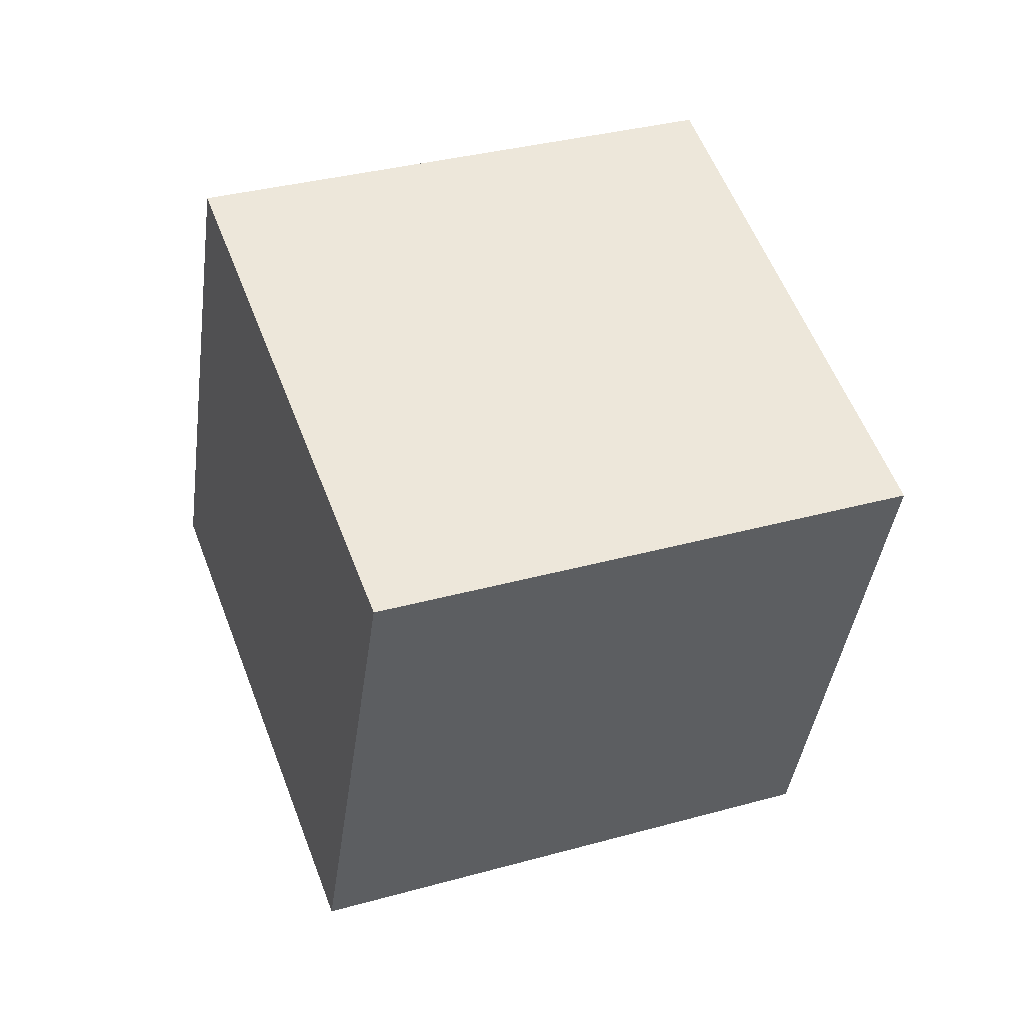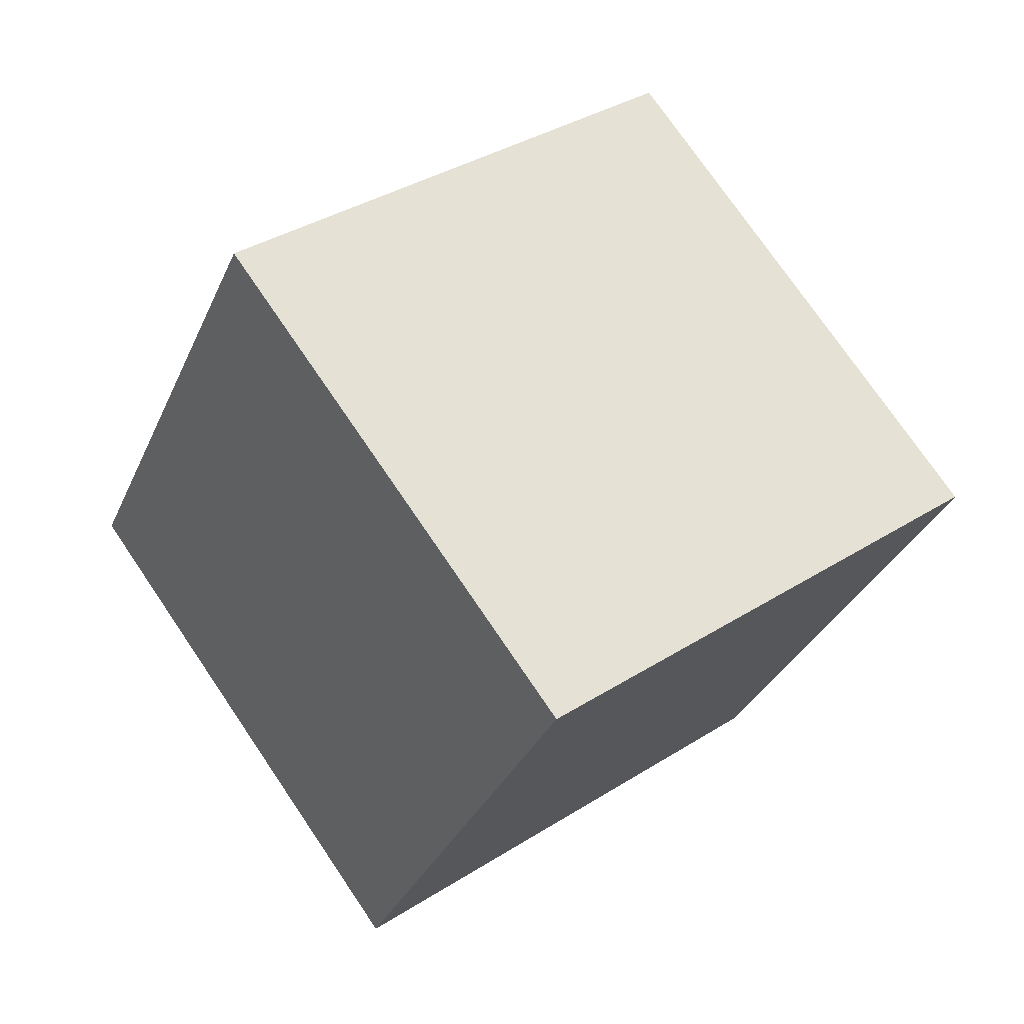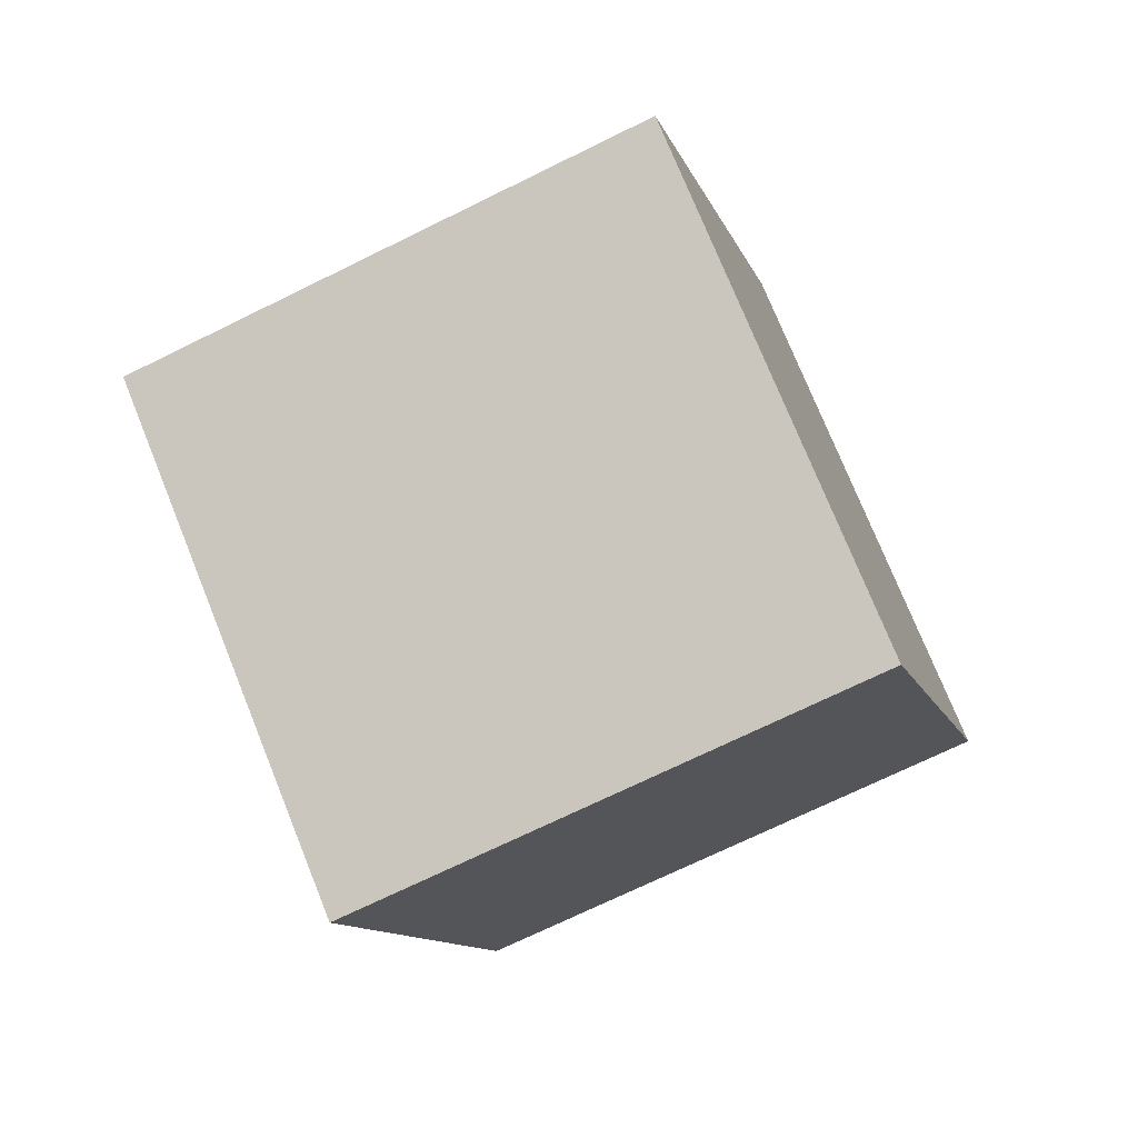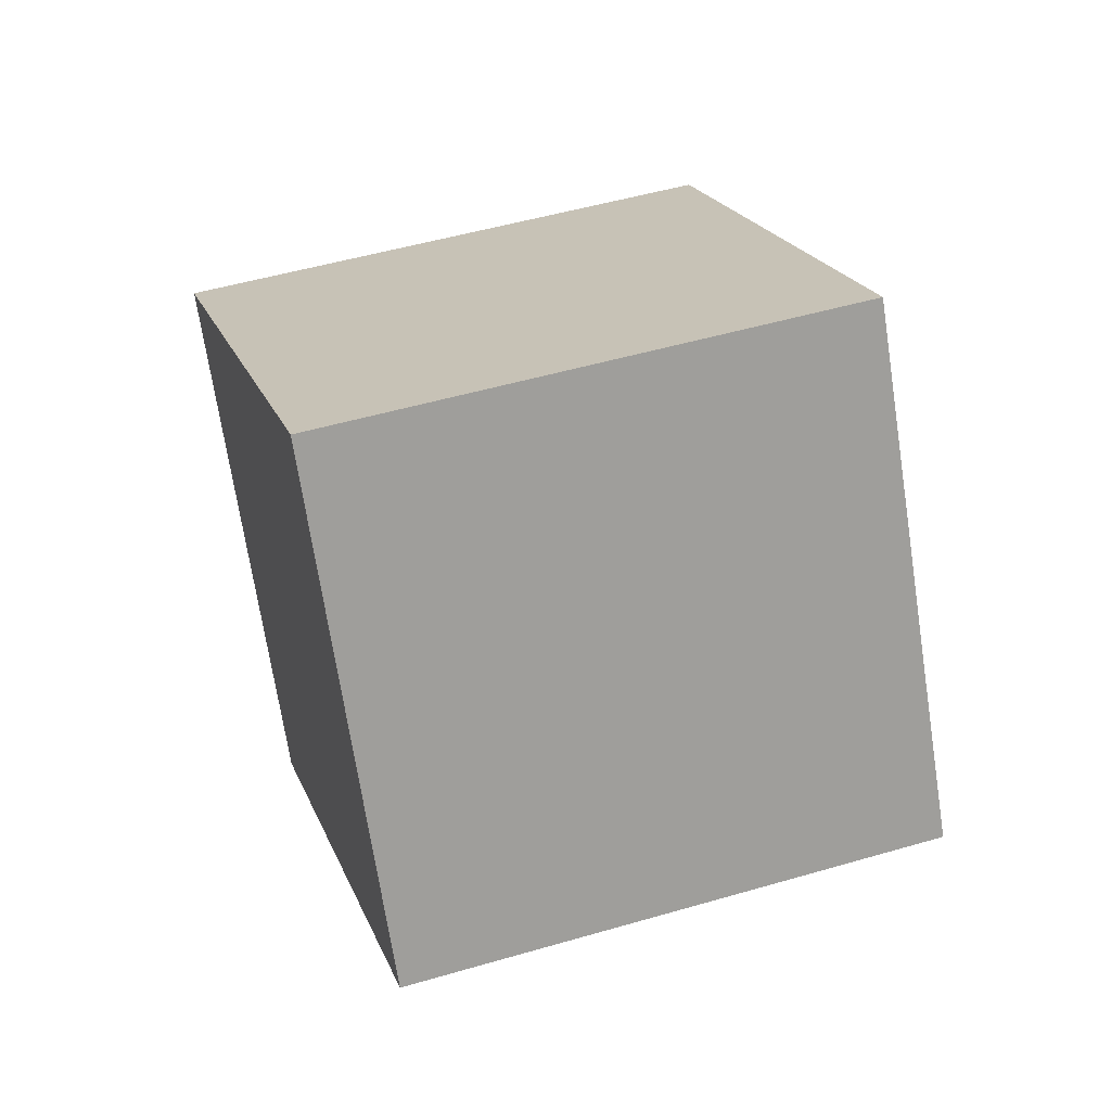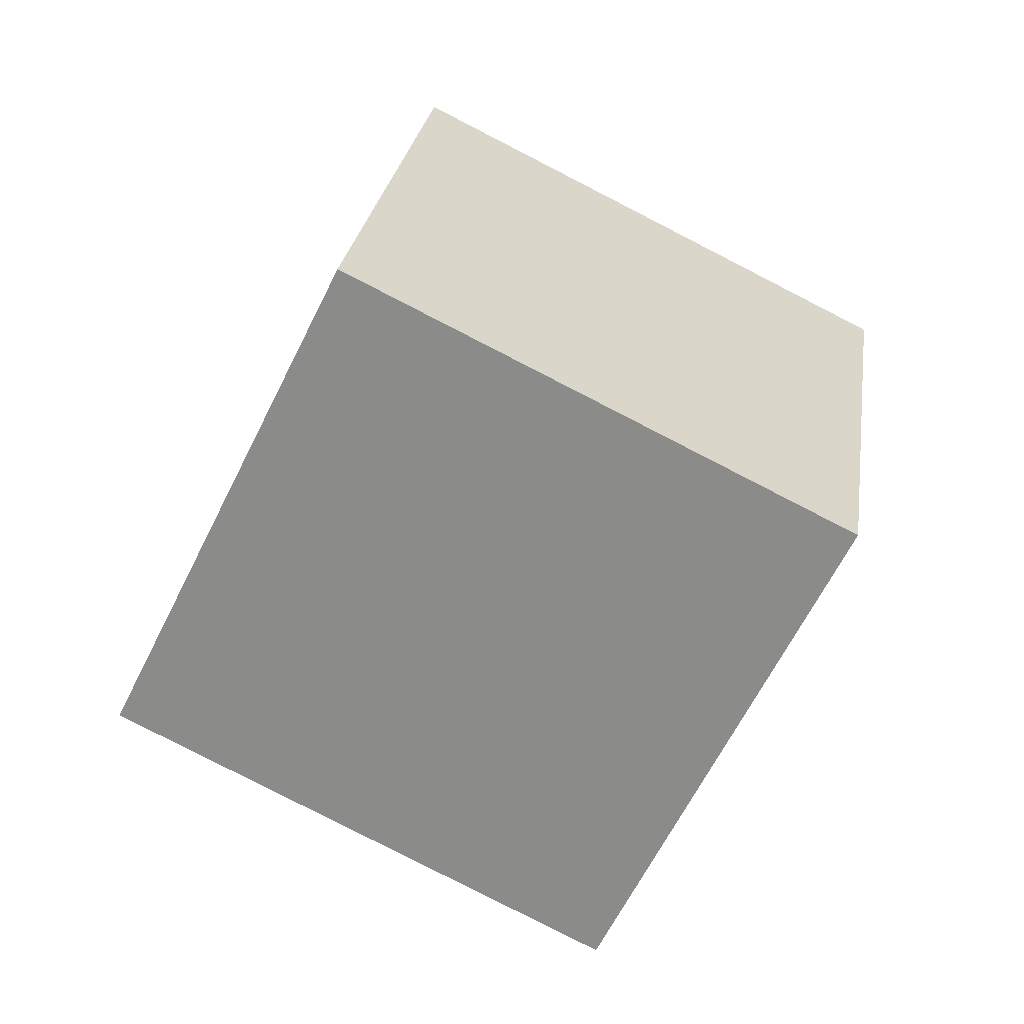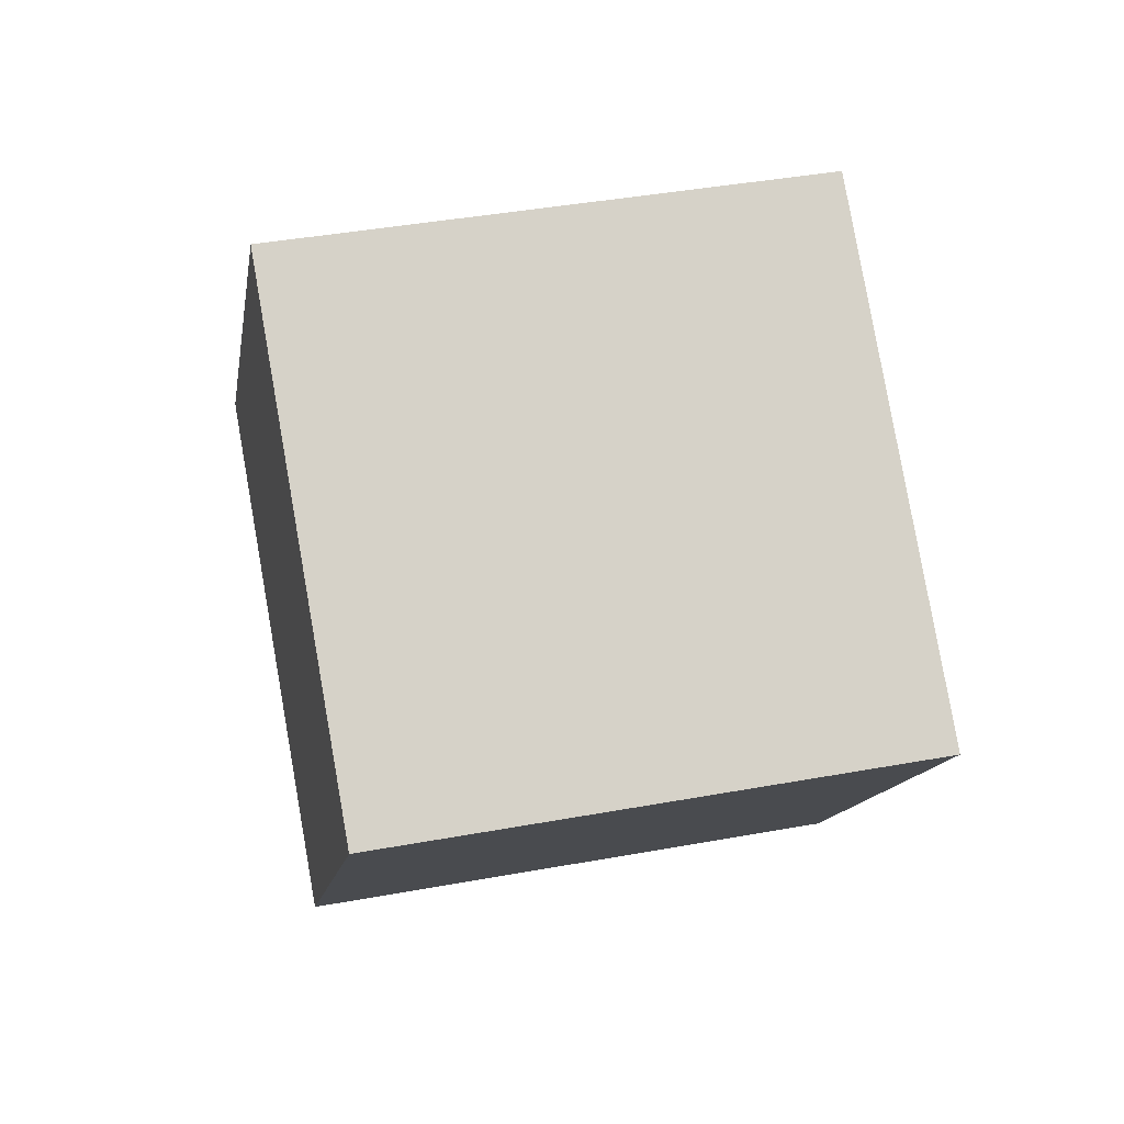
<metadata>
{"format":"obj","ext":"obj","renderer":"f3d","projection":"perspective","resolution":1024,"background":"white","views":[{"elev":37.1,"azim":-63.6,"up":"+Y"},{"elev":14.8,"azim":60.2,"up":"+Z"},{"elev":71.9,"azim":26.0,"up":"+Y"},{"elev":-70.5,"azim":56.5,"up":"+Y"},{"elev":70.6,"azim":-56.3,"up":"+Z"},{"elev":-57.5,"azim":101.2,"up":"+Z"}]}
</metadata>
<code>
v 4.269 -1.674 -12.25
v -2.249 -4.389 -5.165
v 2.659 7.946 -10.04
v -3.859 5.23 -2.958
v 11.68 -1.972 -5.539
v 5.162 -4.687 1.542
v 10.07 7.647 -3.333
v 3.552 4.932 3.749
f 2 4 1
f 5 2 1
f 1 4 3
f 3 5 1
f 2 8 4
f 6 2 5
f 6 8 2
f 4 8 3
f 7 5 3
f 3 8 7
f 7 6 5
f 8 6 7

</code>
